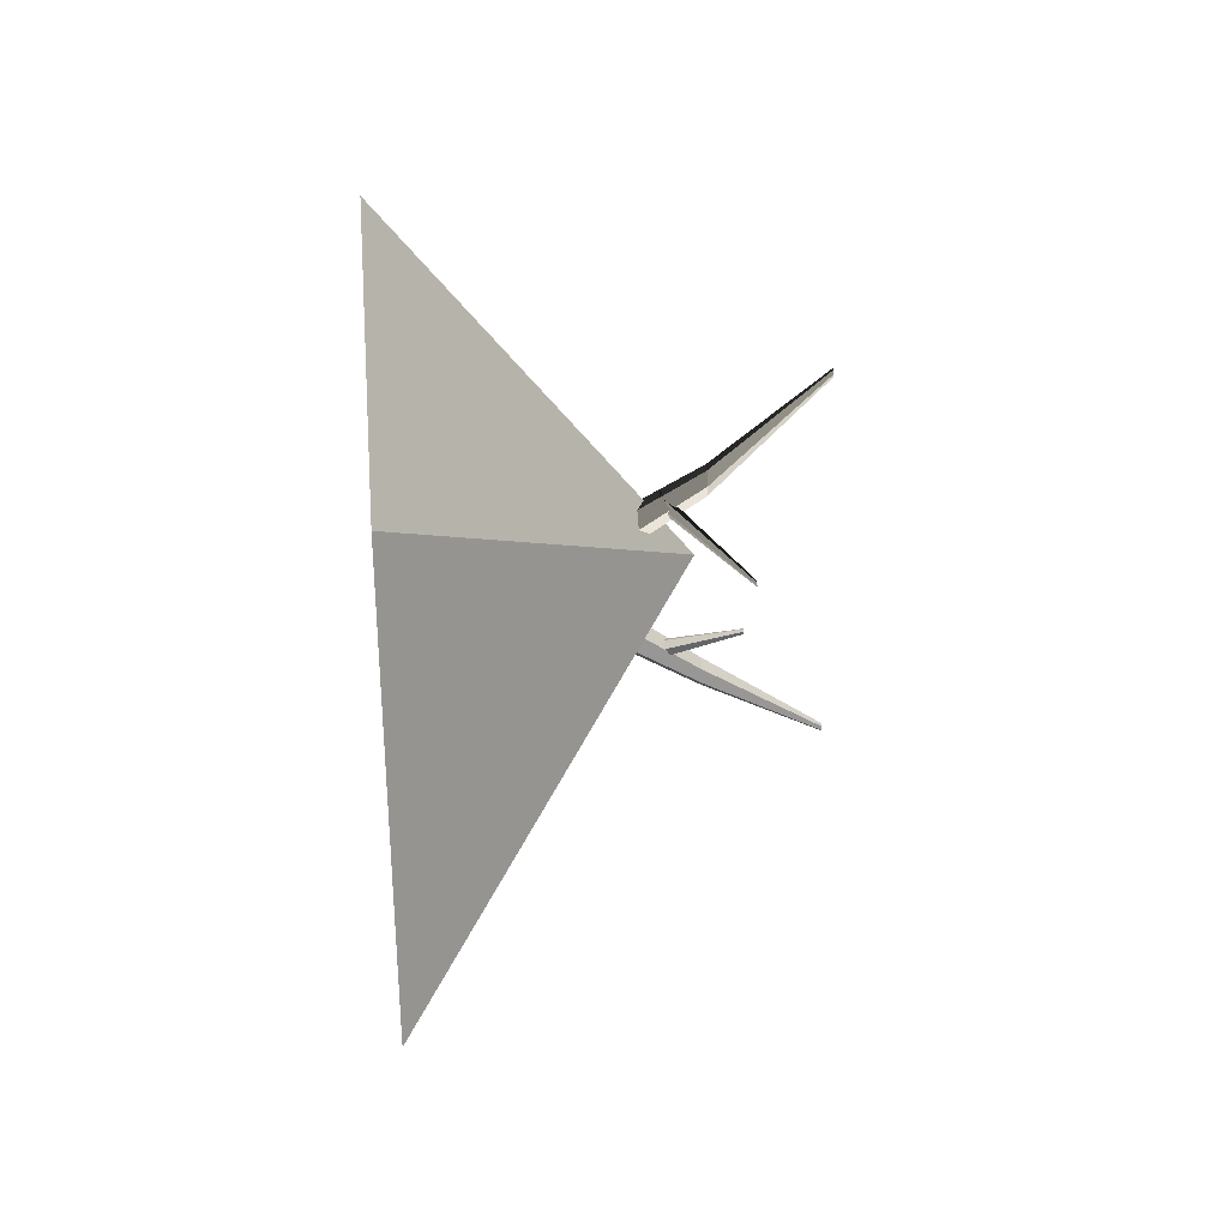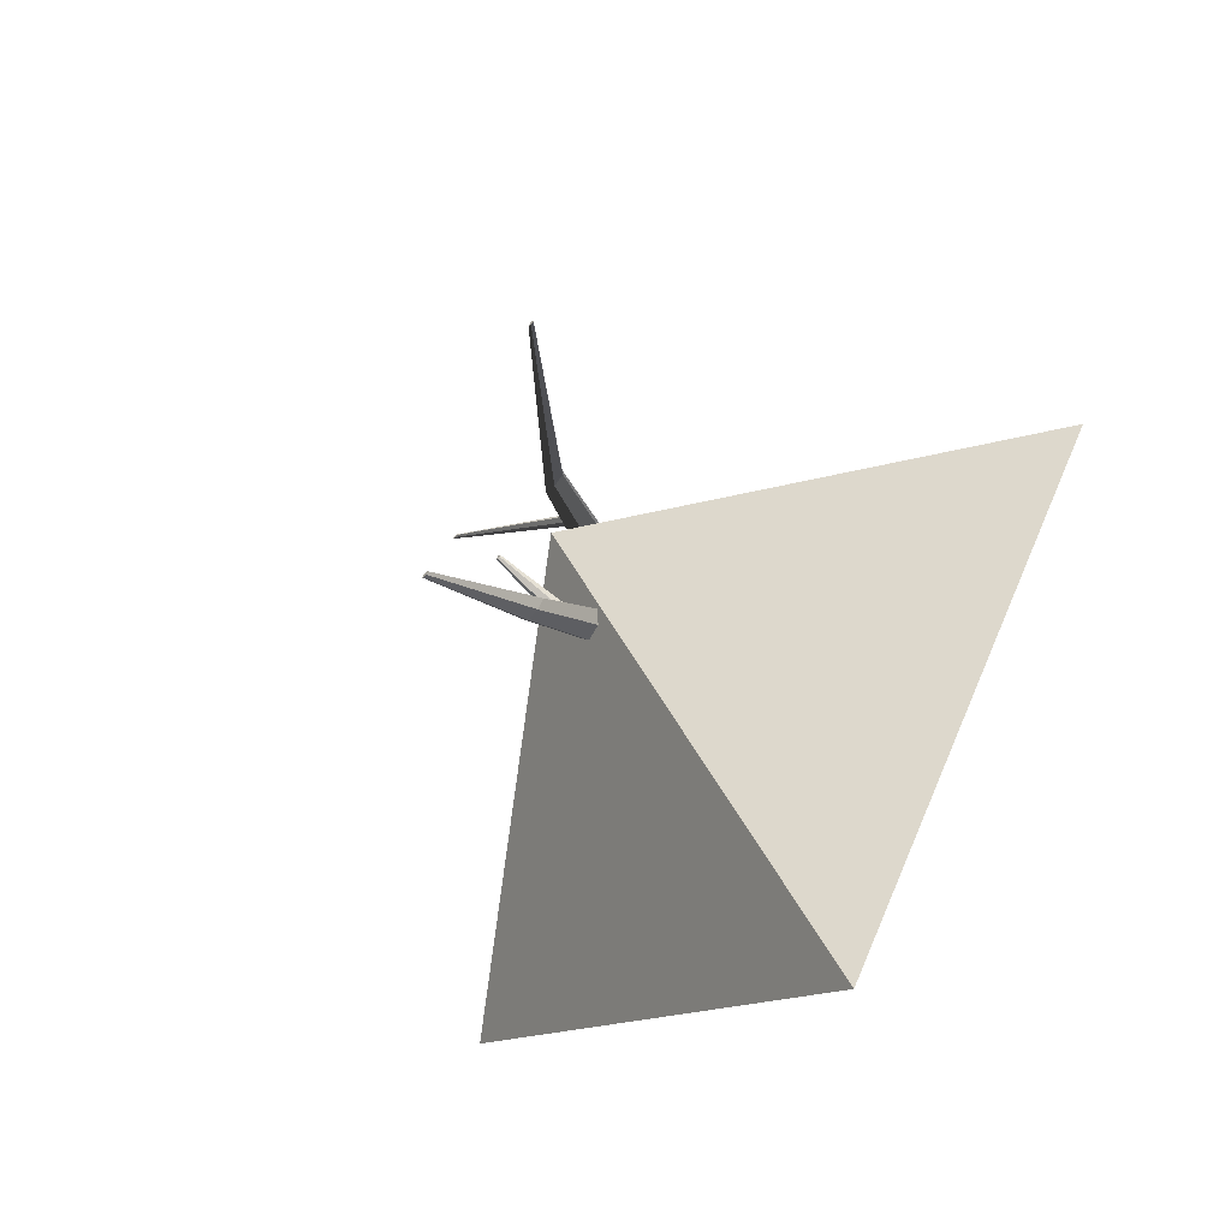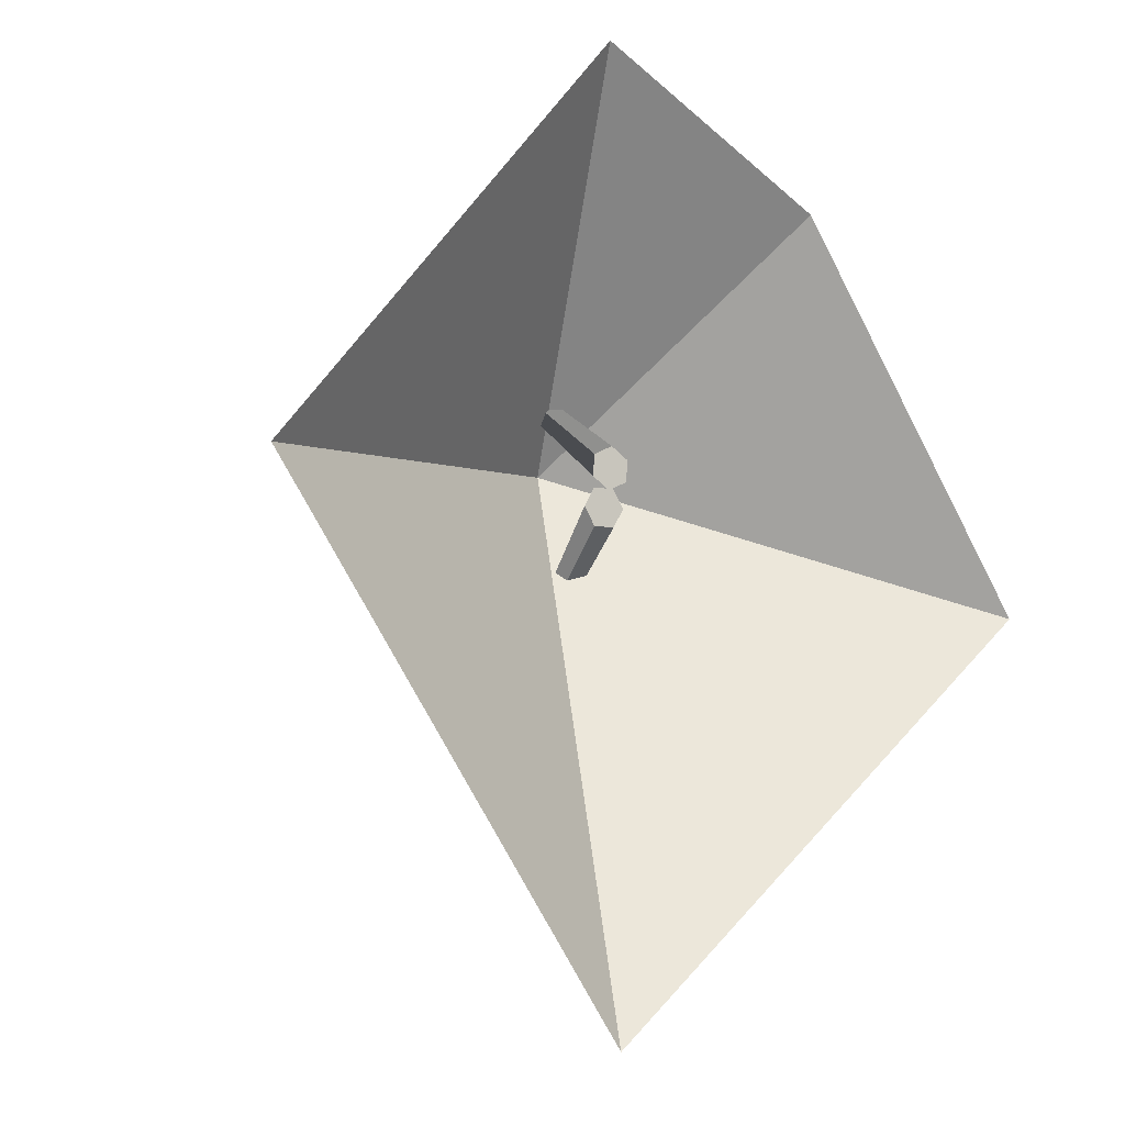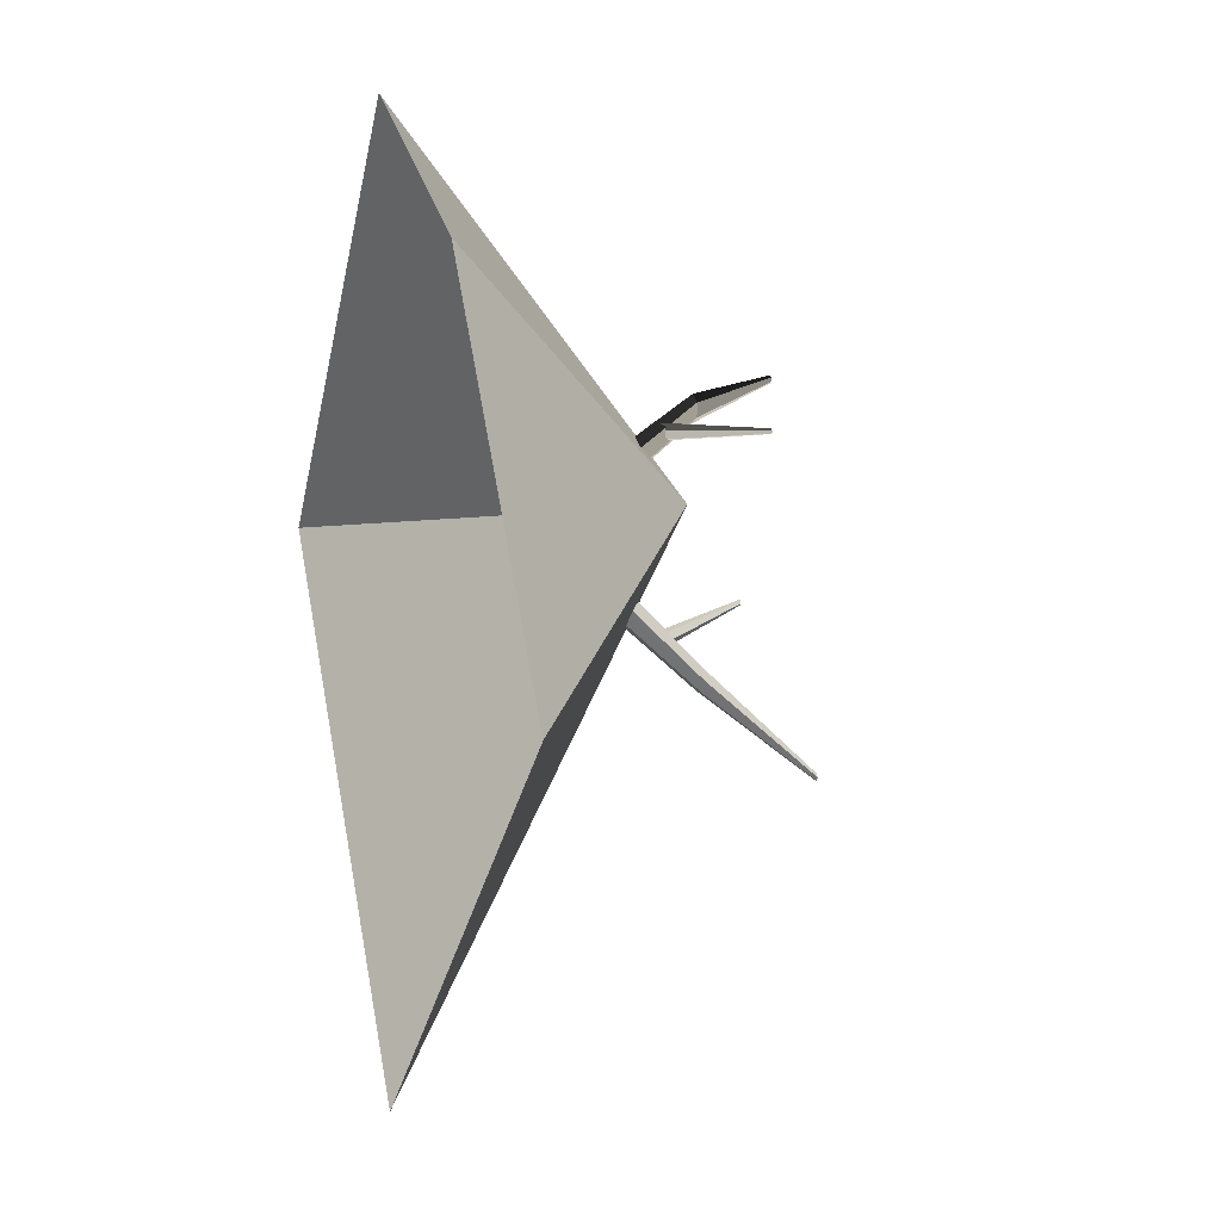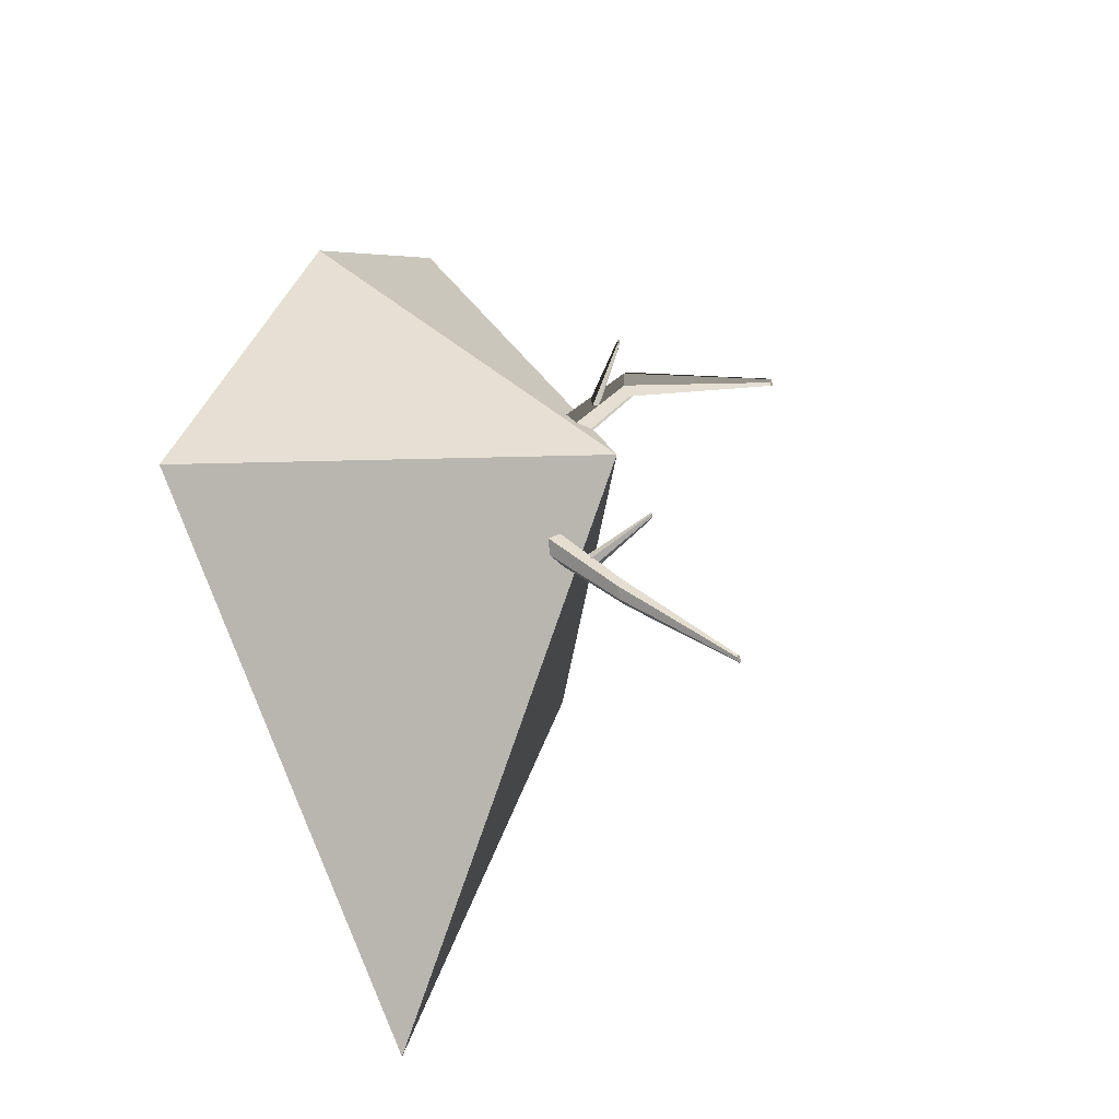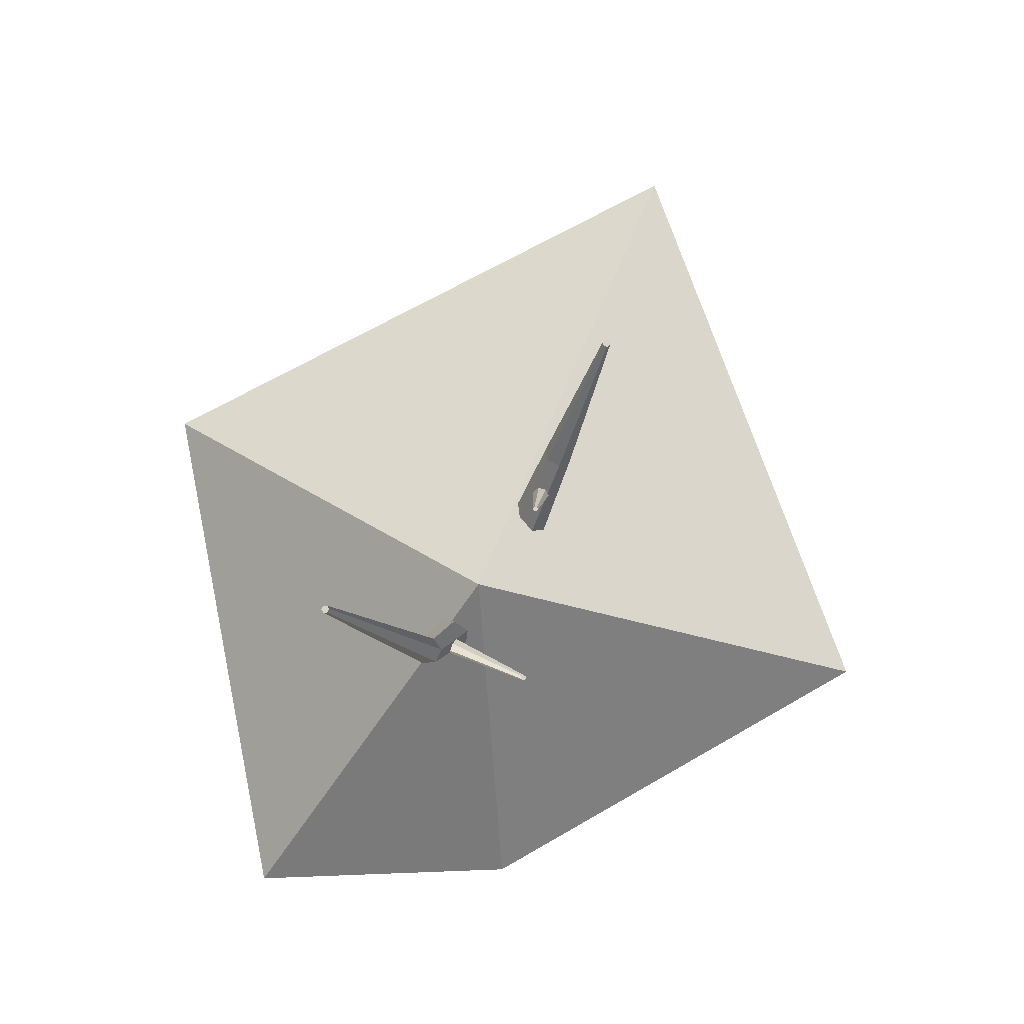
<metadata>
{"format":"obj","ext":"obj","renderer":"f3d","projection":"perspective","resolution":1024,"background":"white","views":[{"elev":52.3,"azim":87.1,"up":"+Z"},{"elev":-63.8,"azim":-132.6,"up":"+Z"},{"elev":-7.7,"azim":-31.0,"up":"+Z"},{"elev":5.9,"azim":70.6,"up":"+Z"},{"elev":-28.1,"azim":116.3,"up":"+Z"},{"elev":78.4,"azim":28.2,"up":"+Y"}]}
</metadata>
<code>
v  0.0023 -0.0049 -0.0014
v  -0.0051 -0.0049 0.0037
v  -0.0103 0.05 0.0436
v  -0.0057 0.05 0.0404
v  -0.0044 -0.0049 0.0126
v  -0.0098 0.05 0.0491
v  0.0037 -0.0049 0.0165
v  -0.0048 0.05 0.0515
v  0.0111 -0.0049 0.0114
v  -0.0002 0.05 0.0484
v  0.0104 -0.0049 0.0025
v  -0.0006 0.05 0.0428
v  -0.0446 0.0975 0.0542
v  -0.0459 0.0975 0.0551
v  -0.0458 0.0975 0.0567
v  -0.0443 0.0975 0.0574
v  -0.043 0.0975 0.0565
v  -0.0431 0.0975 0.0549
v  0.0362 0.0645 0.0399
v  0.0368 0.0645 0.039
v  0.0365 0.0645 0.038
v  0.0354 0.0645 0.0378
v  0.0347 0.0645 0.0387
v  0.0351 0.0645 0.0397
v  -0.0003 0.0338 0.0383
v  -0.0027 0.0338 0.0411
v  -0.0016 0.0338 0.0348
v  -0.0052 0.0338 0.0341
v  -0.0076 0.0338 0.037
v  -0.0064 0.0338 0.0405
g Cylinder030
f 1 2 3 4
f 2 5 6 3
f 5 7 8 6
f 7 9 10 8
f 9 11 12 10
f 11 1 4 12
f 11 9 7 5 2 1
f 13 14 15 16 17 18
f 3 14 13 4
f 6 15 14 3
f 8 16 15 6
f 10 17 16 8
f 12 18 17 10
f 4 13 18 12
f 19 20 21 22 23 24
f 25 20 19 26
f 27 21 20 25
f 28 22 21 27
f 29 23 22 28
f 30 24 23 29
f 26 19 24 30
v  0.012 0 -0.0076
v  0.0075 0 -0.0154
v  0.0058 0.05 -0.0591
v  0.0086 0.05 -0.0542
v  -0.0015 0 -0.0154
v  0.0002 0.05 -0.0591
v  -0.006 0 -0.0076
v  -0.0026 0.05 -0.0542
v  -0.0015 0 0.0001
v  0.0002 0.05 -0.0494
v  0.0075 0 0.0001
v  0.0058 0.05 -0.0494
v  0.0046 0.0975 -0.0936
v  0.0038 0.0975 -0.095
v  0.0022 0.0975 -0.095
v  0.0014 0.0975 -0.0936
v  0.0022 0.0975 -0.0922
v  0.0038 0.0975 -0.0922
v  0.0059 0.0645 -0.0253
v  0.0067 0.0645 -0.0245
v  0.0077 0.0645 -0.0248
v  0.008 0.0645 -0.0259
v  0.0072 0.0645 -0.0266
v  0.0062 0.0645 -0.0263
v  0.0022 0.0338 -0.0357
v  -0.0004 0.0338 -0.0383
v  0.0058 0.0338 -0.0367
v  0.0067 0.0338 -0.0403
v  0.0041 0.0338 -0.0429
v  0.0005 0.0338 -0.0419
g Cylinder029
f 31 32 33 34
f 32 35 36 33
f 35 37 38 36
f 37 39 40 38
f 39 41 42 40
f 41 31 34 42
f 41 39 37 35 32 31
f 43 44 45 46 47 48
f 33 44 43 34
f 36 45 44 33
f 38 46 45 36
f 40 47 46 38
f 42 48 47 40
f 34 43 48 42
f 49 50 51 52 53 54
f 55 50 49 56
f 57 51 50 55
f 58 52 51 57
f 59 53 52 58
f 60 54 53 59
f 56 49 54 60
v  -0.0005 0.0463 0.0108
v  -0.1698 -0.0617 -0.007
v  -0.0322 -0.0617 0.1605
v  0.0612 -0.0617 0.1058
v  0.1588 -0.0617 -0.0493
v  -0.0287 -0.0617 -0.217
g GeoSphere010
f 61 62 63
f 61 63 64
f 61 64 65
f 61 65 66
f 61 66 62

</code>
